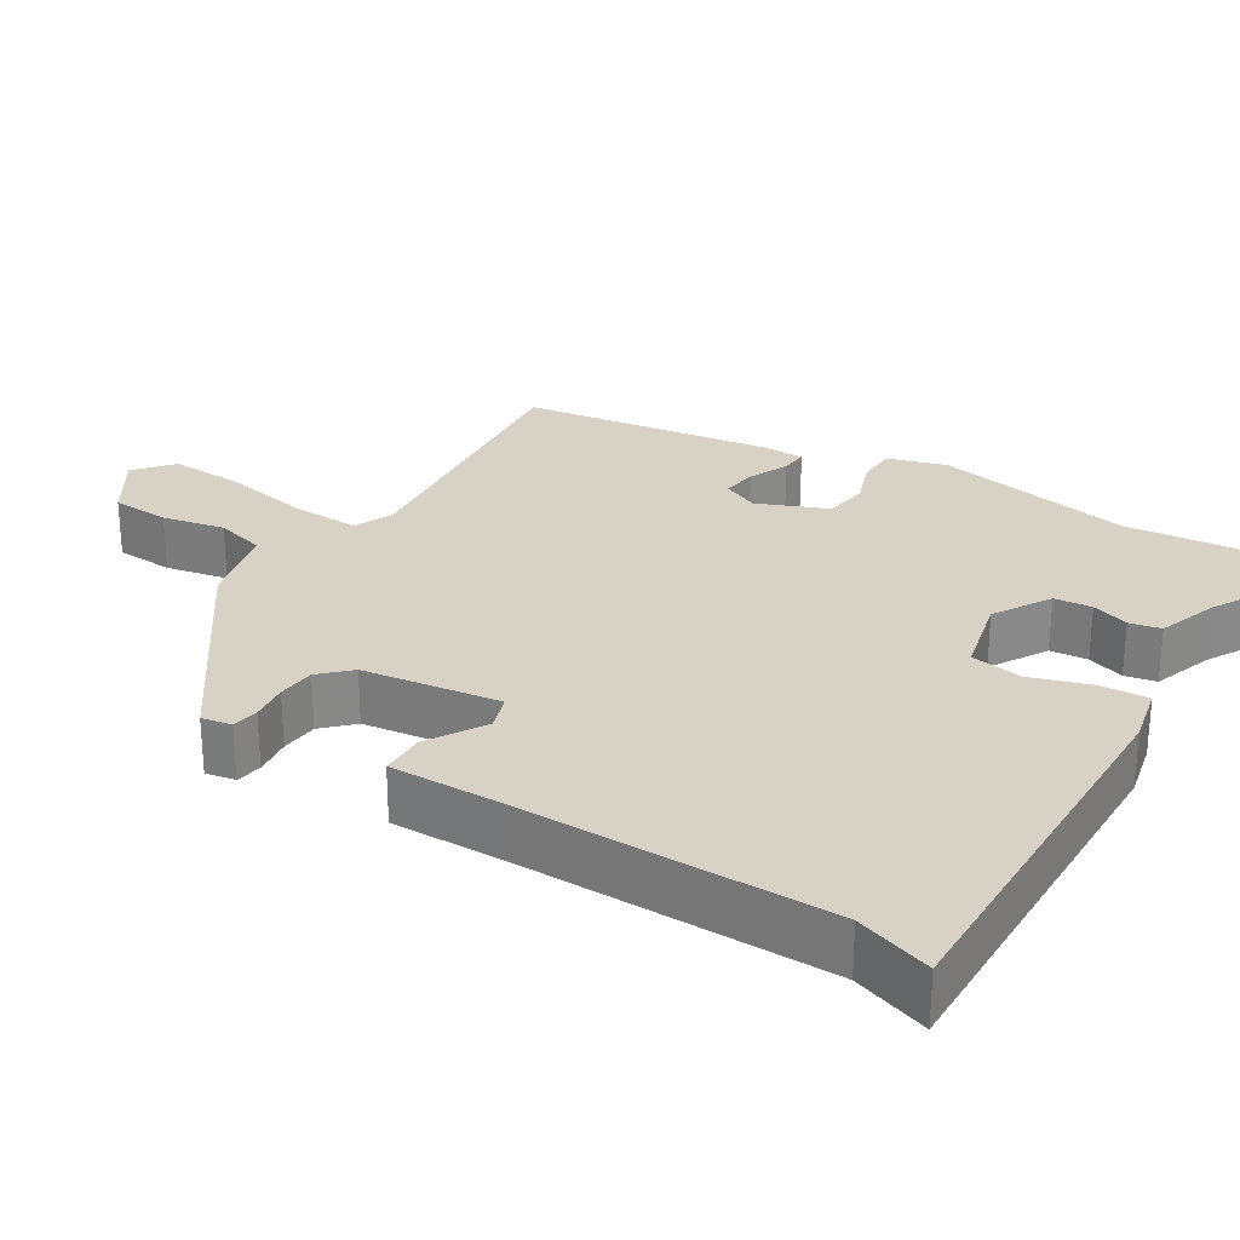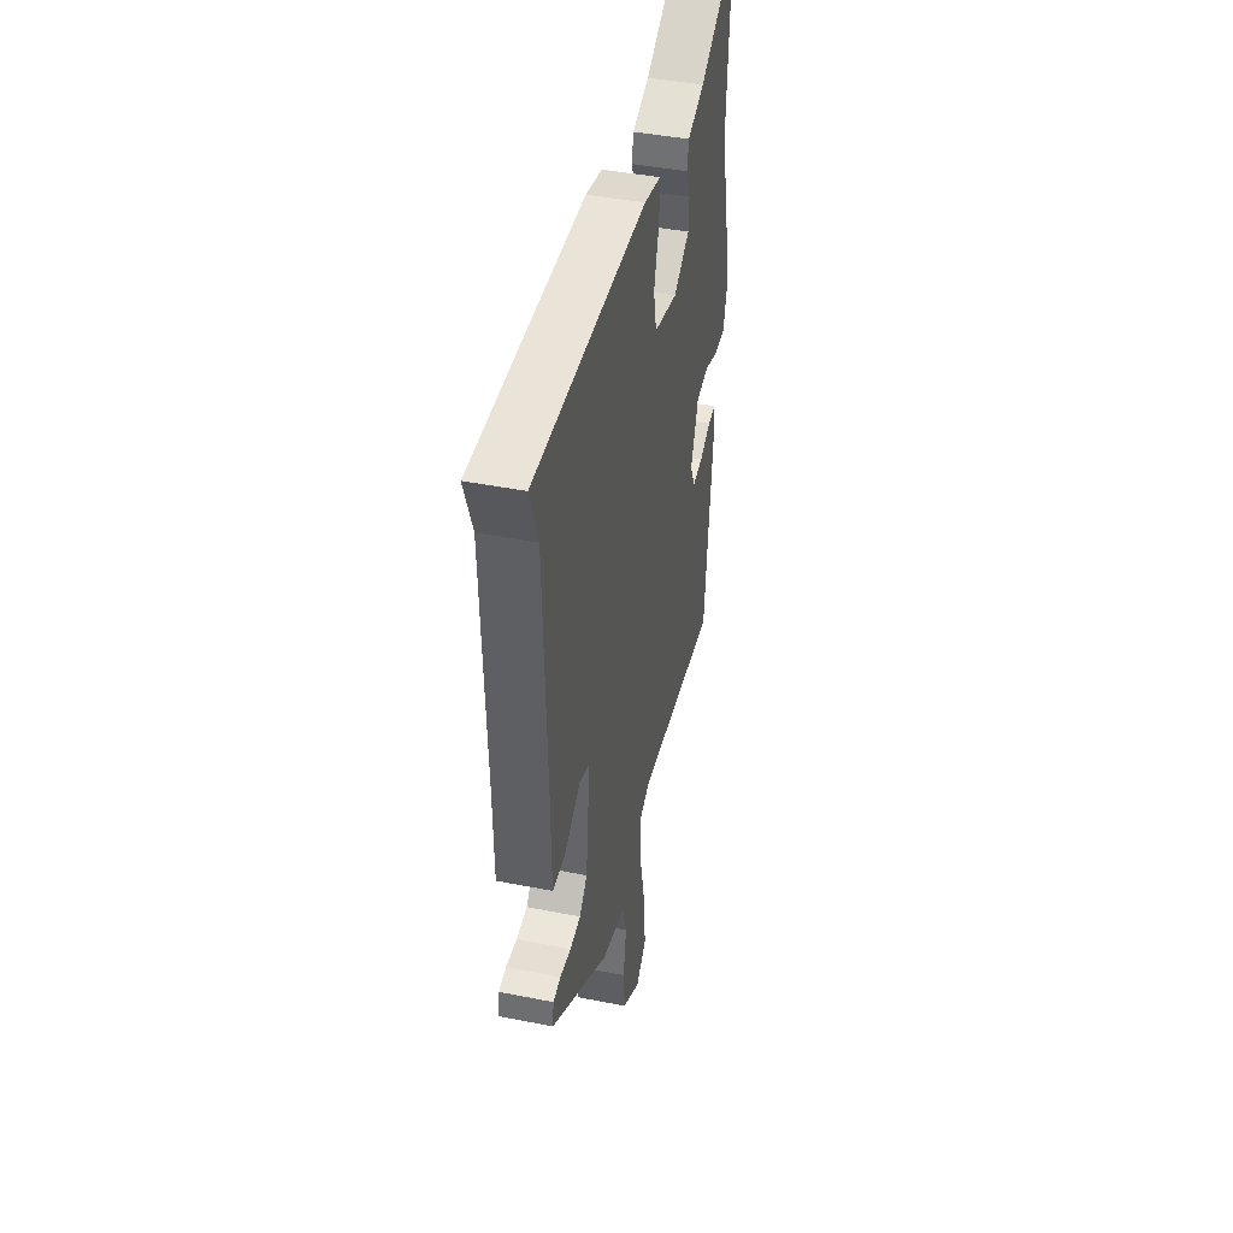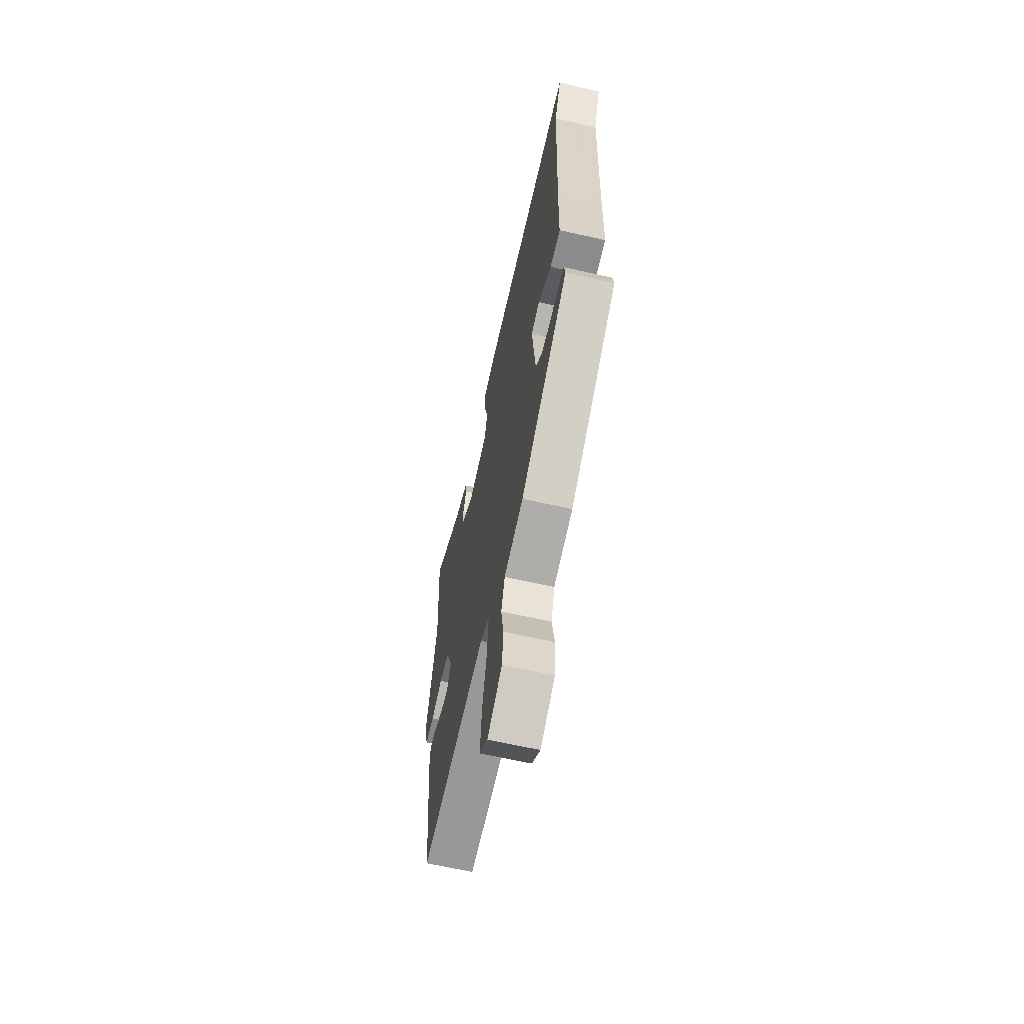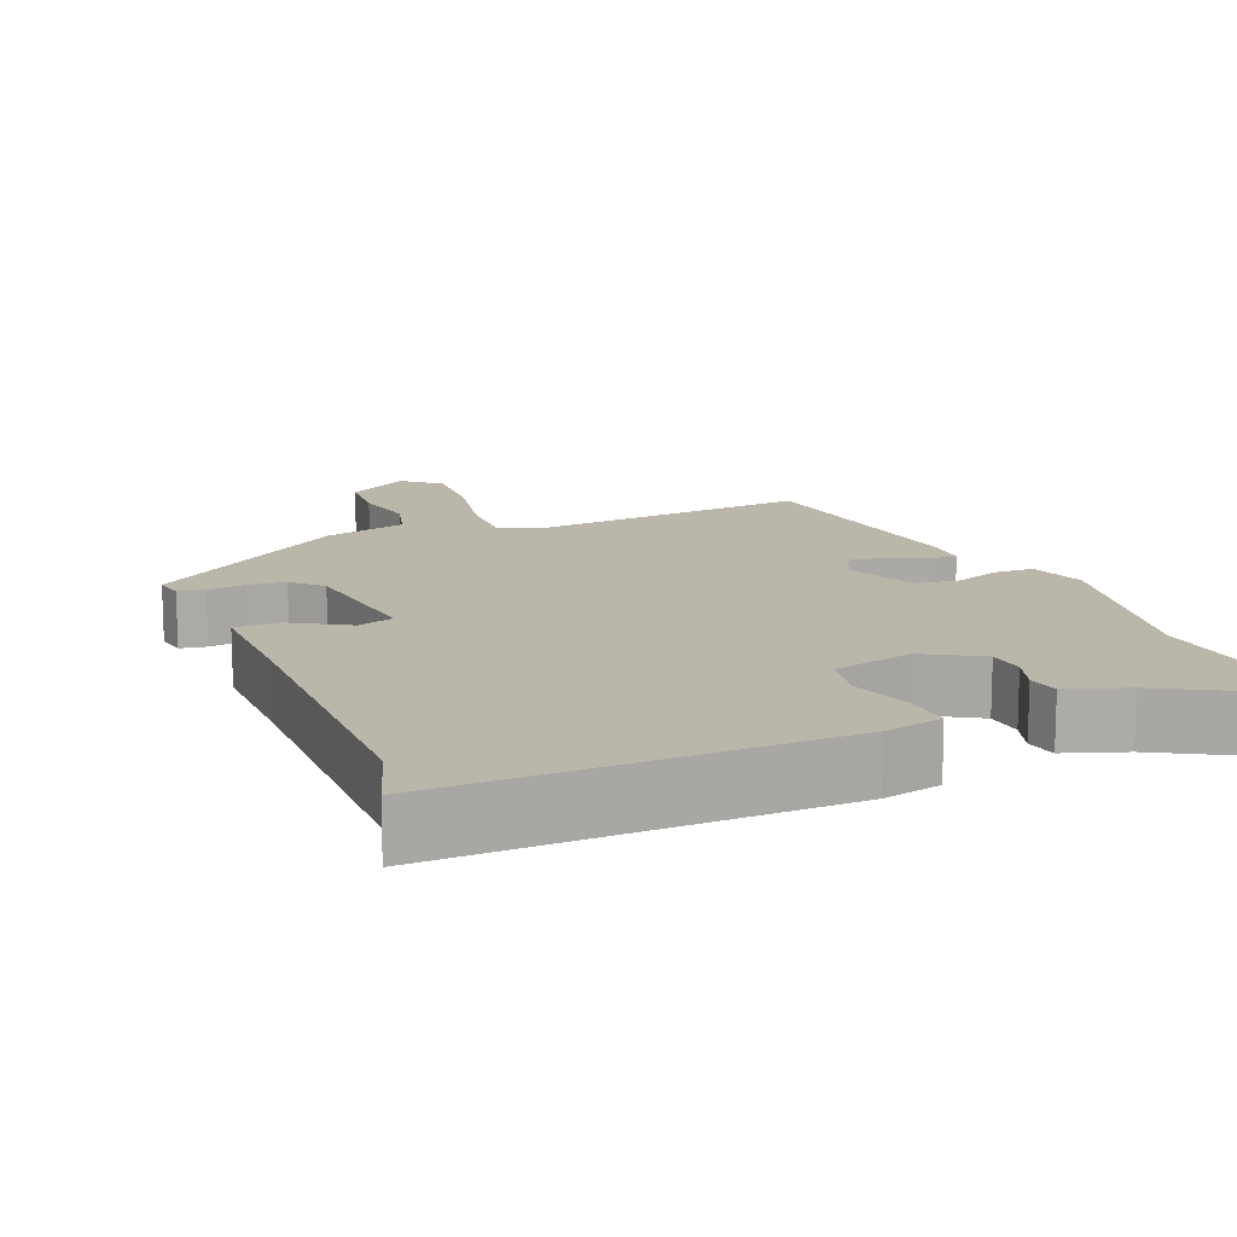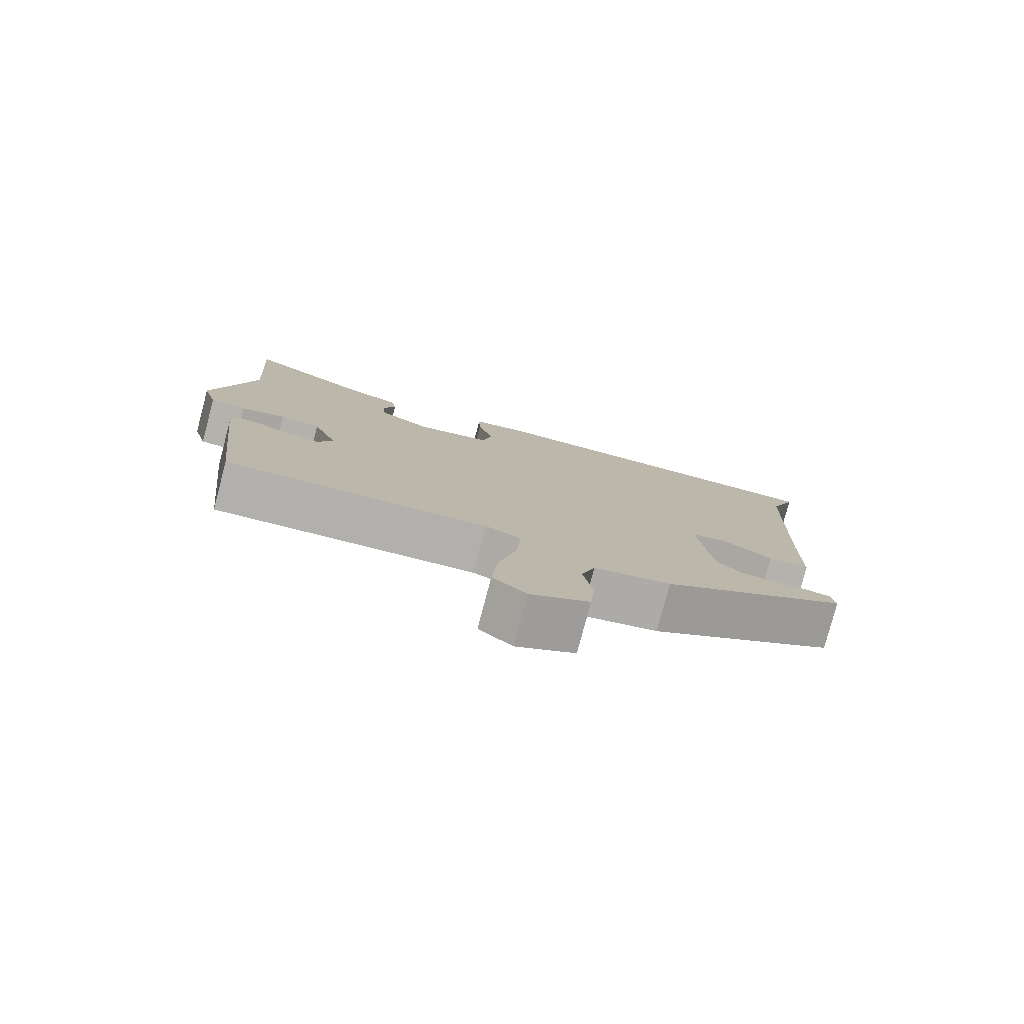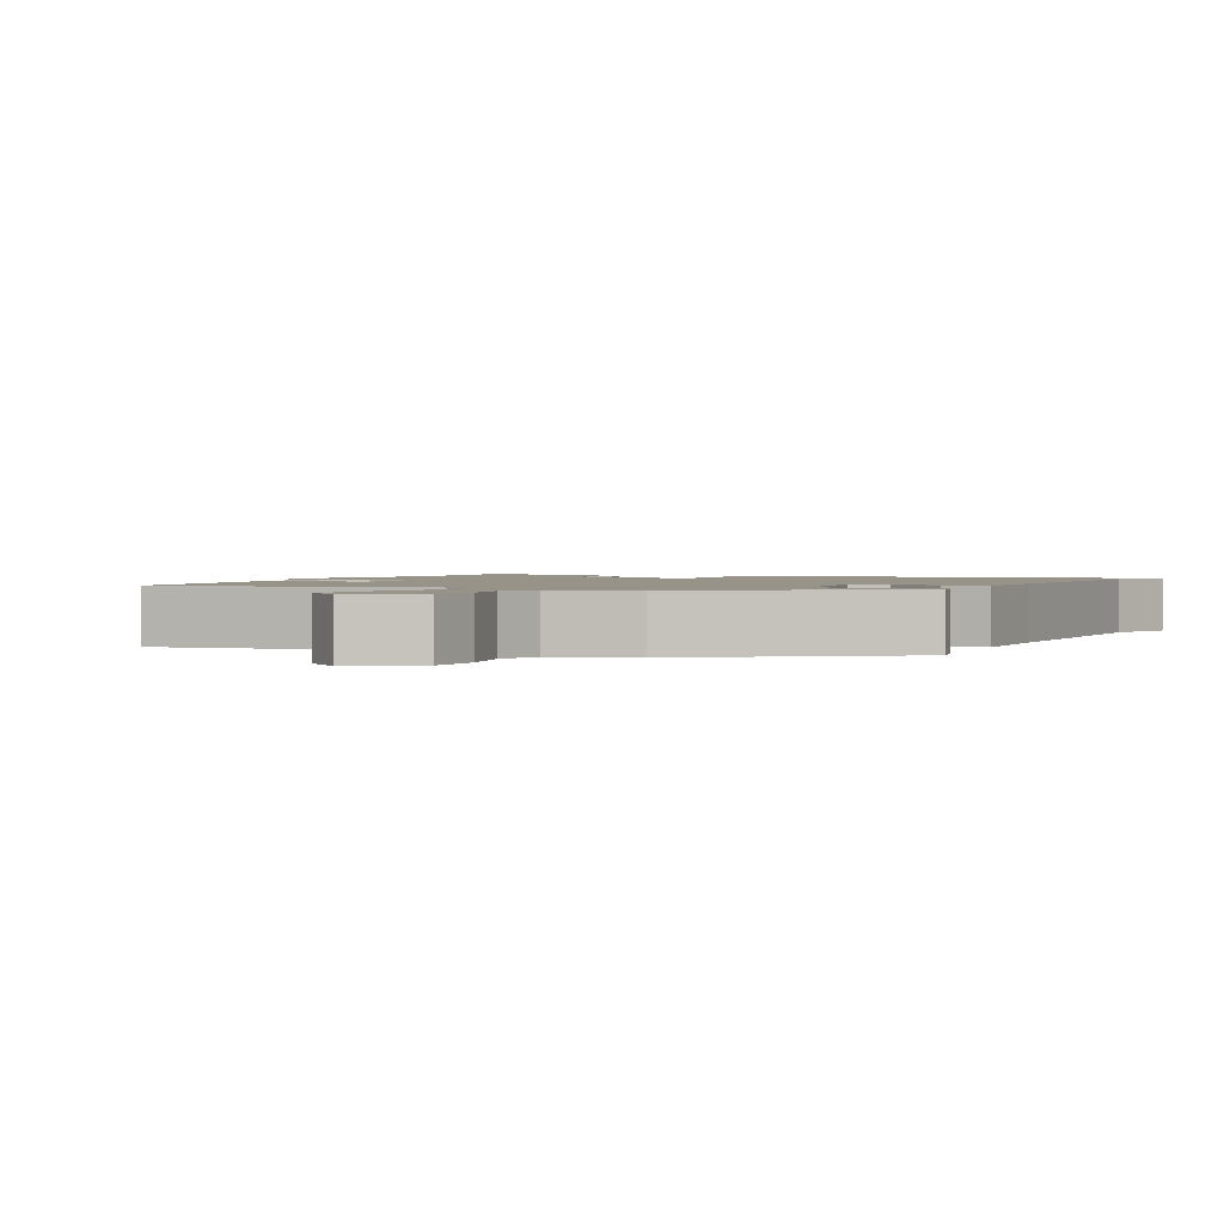
<metadata>
{"format":"obj","ext":"obj","renderer":"f3d","projection":"perspective","resolution":1024,"background":"white","views":[{"elev":27.5,"azim":-60.1,"up":"+Y"},{"elev":42.3,"azim":-76.6,"up":"+Z"},{"elev":-64.8,"azim":-102.8,"up":"+Z"},{"elev":14.1,"azim":-24.2,"up":"+Y"},{"elev":-79.4,"azim":165.2,"up":"+Z"},{"elev":1.5,"azim":-157.2,"up":"+Y"}]}
</metadata>
<code>
v -0.475 0.07 0.433
v -0.513 0.07 0.533
v 0.012 0.07 0.539
v 0.09 0.07 0.524
v 0.088 0.07 0.46
v 0.065 0.07 0.379
v 0.079 0.07 0.311
v 0.188 0.07 0.288
v 0.262 0.07 0.335
v 0.265 0.07 0.385
v 0.247 0.07 0.434
v 0.254 0.07 0.476
v 0.333 0.07 0.506
v 0.507 0.07 0.611
v 0.489 0.07 0.334
v 0.548 0.07 0.071
v 0.527 0.07 -0.007
v 0.476 0.07 -0.01
v 0.412 0.07 0.01
v 0.354 0.07 -0.001
v 0.319 0.07 -0.094
v 0.342 0.07 -0.142
v 0.389 0.07 -0.134
v 0.441 0.07 -0.109
v 0.477 0.07 -0.105
v 0.479 0.07 -0.163
v 0.442 0.07 -0.493
v 0.065 0.07 -0.469
v 0.014 0.07 -0.493
v 0.02 0.07 -0.583
v 0.046 0.07 -0.697
v 0.054 0.07 -0.796
v 0.006 0.07 -0.839
v -0.078 0.07 -0.79
v -0.085 0.07 -0.713
v -0.071 0.07 -0.63
v -0.091 0.07 -0.565
v -0.201 0.07 -0.541
v -0.303 0.07 -0.474
v -0.471 0.07 -0.363
v -0.465 0.07 -0.323
v -0.43 0.07 -0.316
v -0.379 0.07 -0.321
v -0.329 0.07 -0.315
v -0.293 0.07 -0.276
v -0.274 0.07 -0.093
v -0.322 0.07 -0.079
v -0.397 0.07 -0.127
v -0.456 0.07 -0.128
v -0.459 0.07 0.028
v -0.475 0 0.433
v -0.513 0 0.533
v 0.012 0 0.539
v 0.09 0 0.524
v 0.088 0 0.46
v 0.065 0 0.379
v 0.079 0 0.311
v 0.188 0 0.288
v 0.262 0 0.335
v 0.265 0 0.385
v 0.247 0 0.434
v 0.254 0 0.476
v 0.333 0 0.506
v 0.507 0 0.611
v 0.489 0 0.334
v 0.548 0 0.071
v 0.527 0 -0.007
v 0.476 0 -0.01
v 0.412 0 0.01
v 0.354 0 -0.001
v 0.319 0 -0.094
v 0.342 0 -0.142
v 0.389 0 -0.134
v 0.441 0 -0.109
v 0.477 0 -0.105
v 0.479 0 -0.163
v 0.442 0 -0.493
v 0.065 0 -0.469
v 0.014 0 -0.493
v 0.02 0 -0.583
v 0.046 0 -0.697
v 0.054 0 -0.796
v 0.006 0 -0.839
v -0.078 0 -0.79
v -0.085 0 -0.713
v -0.071 0 -0.63
v -0.091 0 -0.565
v -0.201 0 -0.541
v -0.303 0 -0.474
v -0.471 0 -0.363
v -0.465 0 -0.323
v -0.43 0 -0.316
v -0.379 0 -0.321
v -0.329 0 -0.315
v -0.293 0 -0.276
v -0.274 0 -0.093
v -0.322 0 -0.079
v -0.397 0 -0.127
v -0.456 0 -0.128
v -0.459 0 0.028
f 47 48 49 50
f 46 47 50 1
f 40 41 42 43
f 40 43 44
f 37 38 39 40
f 37 40 44
f 33 34 35 36
f 33 36 37
f 30 31 32 33
f 29 30 33 37
f 25 26 27 28
f 23 24 25 28
f 22 23 28 29
f 21 22 29 37
f 16 17 18 19
f 15 16 19 20
f 13 14 15 20
f 10 11 12 13
f 9 10 13 20
f 8 9 20 21
f 3 4 5 6
f 3 6 7
f 46 1 2 3
f 45 46 3 7
f 37 44 45
f 21 37 45
f 7 8 21 45
f 100 99 98 97
f 51 100 97 96
f 93 92 91 90
f 94 93 90
f 90 89 88 87
f 94 90 87
f 86 85 84 83
f 87 86 83
f 83 82 81 80
f 87 83 80 79
f 78 77 76 75
f 78 75 74 73
f 79 78 73 72
f 87 79 72 71
f 69 68 67 66
f 70 69 66 65
f 70 65 64 63
f 63 62 61 60
f 70 63 60 59
f 71 70 59 58
f 56 55 54 53
f 57 56 53
f 53 52 51 96
f 57 53 96 95
f 95 94 87
f 95 87 71
f 95 71 58 57
f 1 51 52 2
f 2 52 53 3
f 3 53 54 4
f 4 54 55 5
f 5 55 56 6
f 6 56 57 7
f 7 57 58 8
f 8 58 59 9
f 9 59 60 10
f 10 60 61 11
f 11 61 62 12
f 12 62 63 13
f 13 63 64 14
f 14 64 65 15
f 15 65 66 16
f 16 66 67 17
f 17 67 68 18
f 18 68 69 19
f 19 69 70 20
f 20 70 71 21
f 21 71 72 22
f 22 72 73 23
f 23 73 74 24
f 24 74 75 25
f 25 75 76 26
f 26 76 77 27
f 27 77 78 28
f 28 78 79 29
f 29 79 80 30
f 30 80 81 31
f 31 81 82 32
f 32 82 83 33
f 33 83 84 34
f 34 84 85 35
f 35 85 86 36
f 36 86 87 37
f 37 87 88 38
f 38 88 89 39
f 39 89 90 40
f 40 90 91 41
f 41 91 92 42
f 42 92 93 43
f 43 93 94 44
f 44 94 95 45
f 45 95 96 46
f 46 96 97 47
f 47 97 98 48
f 48 98 99 49
f 49 99 100 50
f 50 100 51 1

</code>
